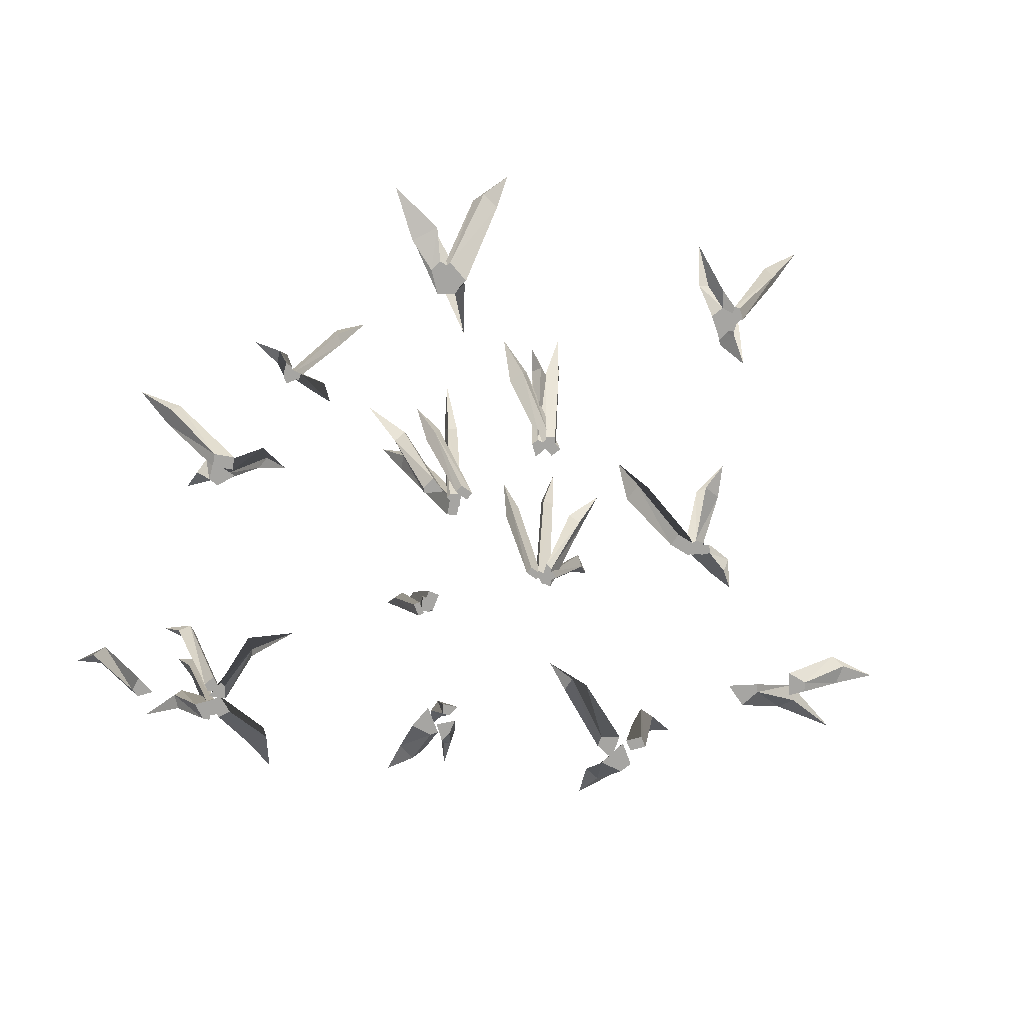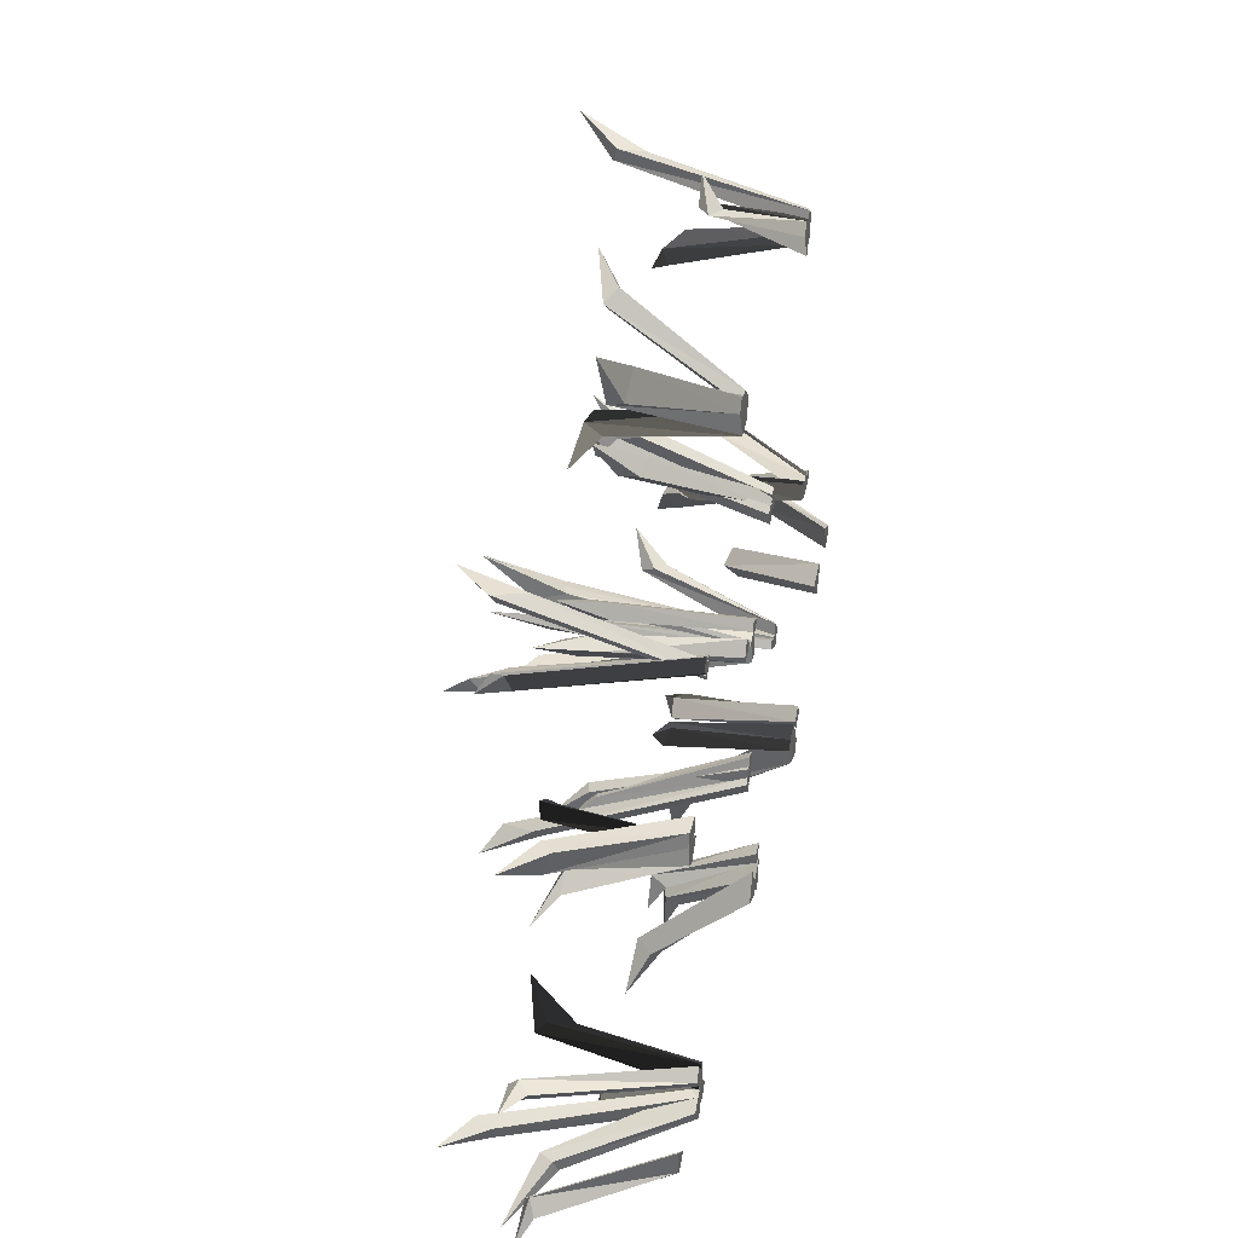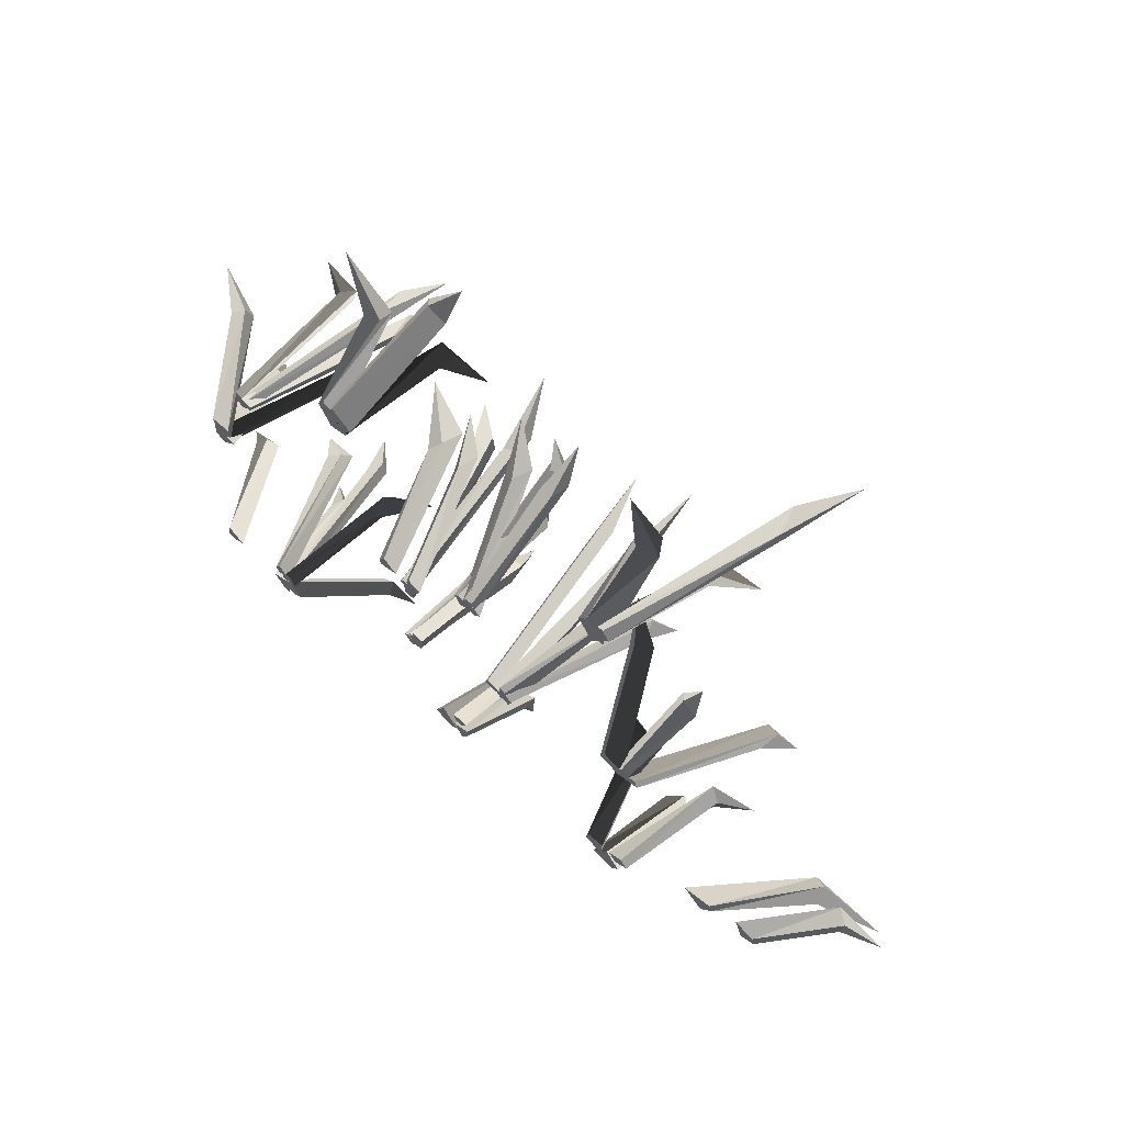
<metadata>
{"format":"obj","ext":"obj","renderer":"f3d","projection":"perspective","resolution":1024,"background":"white","views":[{"elev":-73.7,"azim":-14.9,"up":"+Y"},{"elev":28.4,"azim":-77.6,"up":"+Z"},{"elev":65.0,"azim":43.9,"up":"+Z"}]}
</metadata>
<code>
v 79.85 -15.95 112.1
v 82.38 -15.95 108.2
v 108.2 62.52 128.7
v 78.02 -15.95 112.3
v 77.23 -15.95 106
v 98.21 38.63 120.2
v 99.44 40.14 117.6
v 96.97 49.29 117
v 95.25 47.45 121.4
v 70.42 -15.93 106.4
v 73.42 -15.93 110.5
v 61.8 14.31 127.5
v 75.83 -15.93 98.25
v 82.16 -15.93 108.7
v 66.19 13.04 112.4
v 69.17 8.992 113.9
v 75.97 11.85 113
v 72.36 17.24 112.8
v 74.02 -15.92 106.8
v 80.46 -15.92 106.6
v 96.51 36.71 82.2
v 73.92 -15.93 102.9
v 80.36 -15.92 102.6
v 83.77 30.7 94.02
v 87.8 24.15 99.49
v 87.43 22.07 94.3
v 83.4 28.62 88.84
v -27.66 -15.93 91.39
v -35.23 -15.93 96.66
v -18.87 27.7 132.7
v -25.21 -15.93 95.21
v -32.78 -15.93 100.5
v -23.18 24.53 116.9
v -29.71 23.96 120.5
v -26.4 20.31 124.5
v -19.86 20.88 120.8
v -39.15 -15.93 95.87
v -36.64 -15.93 99.92
v -60.84 18.96 118.3
v -34.67 -15.93 87.62
v -29.37 -15.93 97.9
v -49.32 13.66 100.5
v -40.96 13.01 108
v -41.33 18.53 105.4
v -48.68 18.86 99.45
v -28.05 -15.94 89.34
v -34.64 -15.94 87.32
v -19.57 36.96 64.83
v -27.03 -15.94 91.89
v -35.65 -15.94 95.65
v -27.59 22.77 82.8
v -31.81 23.67 82.11
v -31.61 29.1 85.91
v -24.51 28.01 86.51
v -82.45 -15.92 44.05
v -78.24 -15.92 43.13
v -67.11 62.09 15.79
v -82.99 -15.93 41.46
v -78.78 -15.92 40.54
v -74.06 51.99 25.09
v -70.75 40.95 28.19
v -71.62 37.45 24.83
v -74.93 48.48 21.73
v -84.85 -15.95 40.91
v -84.91 -15.95 46.01
v -103 42.64 37.57
v -83.44 -15.95 39.81
v -82.11 -15.95 44.69
v -91.37 35.13 32.92
v -91.72 37.36 37.63
v -88.64 42.01 35.94
v -88.8 40.08 31.8
v -84.61 -15.95 40.12
v -81.33 -15.95 42.96
v -60.78 58.83 53.2
v -82.82 -15.95 37.88
v -79.54 -15.95 40.72
v -71.02 47.06 50.27
v -69.96 34.68 51.36
v -67.54 33.23 47.88
v -68.6 45.61 46.79
v -96.93 -15.93 -3.346
v -97.13 -15.93 -5.956
v -77.89 29.38 -8.567
v -101.2 -15.93 -0.4628
v -101.2 -15.93 -6.819
v -85.84 23.92 -4.694
v -87.91 23.02 -9.449
v -90.7 28.21 -7.2
v -88.63 29.1 -2.445
v -95.68 -15.93 -1.496
v -103.5 -15.92 -2.241
v -142.5 27.51 8.362
v -96.13 -15.94 3.552
v -103.9 -15.93 2.808
v -124.6 22.49 1.341
v -127.6 18.71 0.02093
v -127.8 15.77 7.411
v -124.7 19.56 8.731
v -100 -15.94 -9.428
v -103.8 -15.94 -7.654
v -115.2 25.48 -25.63
v -94.29 -15.94 -3.77
v -103.7 -15.94 -0.3086
v -105.7 18.46 -18.54
v -112.1 17.44 -16.47
v -109.4 16.89 -9.844
v -103 17.91 -11.91
v -81.46 -15.93 -99.1
v -79.49 -15.93 -105
v -105 57.49 -115.1
v -84.35 -15.93 -100.3
v -82.38 -15.93 -106.2
v -95.58 47.79 -109.1
v -93.51 47.66 -113.7
v -96.65 42.19 -115.3
v -98.71 42.33 -110.7
v -112.2 -15.93 -105.4
v -114.9 -15.93 -103.3
v -144.2 24.39 -113.6
v -106.6 -15.93 -102
v -113.4 -15.93 -97.5
v -134 22.26 -111.1
v -137.8 19.92 -107.4
v -133.8 22.01 -103.3
v -130 24.35 -107
v -78.7 -15.93 -91.79
v -77.22 -15.93 -97.18
v -58.3 40.26 -83.64
v -80.75 -15.93 -90.9
v -84 -15.93 -97.81
v -72.97 22.58 -88.46
v -72.59 26.47 -93.17
v -75.62 34.86 -91.86
v -75.99 30.97 -87.15
v -85.06 -15.95 -95.7
v -86.64 -15.95 -93.39
v -112.2 36.78 -94.3
v -79.85 -15.95 -94.41
v -84.07 -15.95 -89.21
v -103.5 33.32 -94.82
v -105.6 29.52 -90.99
v -101.5 32.92 -88.8
v -99.42 36.71 -92.64
v -79.65 -15.93 -96.71
v -74.2 -15.93 -102.4
v -53.76 22.39 -138.8
v -83.55 -15.93 -100.2
v -78.1 -15.93 -105.9
v -60 18.07 -120.5
v -57.92 13.54 -122.3
v -64.04 13.01 -127
v -66.12 17.54 -125.2
v -84.34 -15.94 -108.1
v -88.75 -15.94 -102.8
v -111.9 36.96 -135.9
v -81.58 -15.94 -108.1
v -81.46 -15.94 -98.65
v -97.85 22.52 -123.1
v -100.7 23.67 -118
v -98.45 28.04 -116.9
v -93.79 28.01 -123
v -6.318 -15.93 -33.51
v -5.547 -15.93 -39.25
v -9.021 45.81 -58.57
v -9.782 -15.93 -33.83
v -9.011 -15.93 -39.57
v -4.64 34.71 -48.27
v -3.913 28.08 -51.64
v -9.014 26.86 -51.96
v -9.741 33.49 -48.59
v -10.51 -15.95 -36.3
v -7.594 -15.96 -40.34
v -21.07 65.77 -68.22
v -12.5 -15.95 -37.79
v -9.58 -15.96 -41.83
v -16.04 59.12 -59.59
v -13.4 56.65 -62.4
v -16.08 46.62 -62.24
v -18.72 49.09 -59.43
v -3.78 -15.94 -31.3
v -4.57 -15.94 -38.4
v -14.49 42.31 -60.47
v -8.017 -15.94 -30.64
v -8.807 -15.94 -37.74
v -6.173 31.62 -49.45
v -6.308 25.23 -53.69
v -12.51 24.04 -52.56
v -12.37 30.44 -48.31
v 15.3 -15.93 -88.66
v 13.18 -15.93 -92.48
v 18.73 15.13 -114.6
v 16.07 -15.93 -82.45
v 9.283 -15.93 -85.94
v 18.98 12 -103.8
v 15.94 9.809 -103.9
v 13.35 13.57 -99.97
v 19.49 15.43 -99.64
v 13.12 -15.95 -80.7
v 10.51 -15.95 -80.66
v 8.699 18.65 -101.9
v 15.76 -15.95 -76.26
v 9.412 -15.95 -76.66
v 12.11 13.19 -93.76
v 7.241 12.3 -91.96
v 9.326 17.48 -89.05
v 14.19 18.38 -90.85
v 7.89 -15.93 -91.14
v -0.2069 -15.93 -89.01
v -3.698 23.18 -127.3
v 10.58 -15.93 -89.15
v 4.068 -15.93 -79.75
v 5.069 13.23 -115.5
v -1.309 15.54 -112.4
v 2.659 20.53 -109.5
v 9.038 18.22 -112.5
v 86.63 -15.93 -72.8
v 92.19 -15.93 -69.65
v 111.3 33.9 -82.59
v 89.47 -15.93 -76.55
v 95.02 -15.93 -73.4
v 94.55 28.14 -81.63
v 96.15 28.06 -74.2
v 101.4 24.82 -75.02
v 99.77 24.9 -82.45
v 91.22 -15.92 -82.38
v 88.32 -15.92 -86.56
v 80 24.63 -117
v 85.63 -15.92 -74.37
v 79.54 -15.92 -84.93
v 91.41 22.41 -104.5
v 84.92 17.28 -105.9
v 79.84 22.26 -104.9
v 84.89 27.69 -104.9
v 75.78 -15.94 -77.99
v 76.41 -15.94 -73.85
v 52.38 26.47 -63.29
v 82.82 -15.94 -81.88
v 83.48 -15.94 -71.87
v 61.31 24.41 -72.64
v 62.94 22.16 -66.32
v 69.69 24.17 -68.11
v 68.07 26.43 -74.43
v 132.8 -15.93 -38.32
v 128.4 -15.93 -45.45
v 175.5 23.74 -59.21
v 131.6 -15.93 -35.17
v 120.8 -15.93 -38.68
v 155.2 13.23 -48.07
v 150.4 15.54 -53.3
v 148.8 20.53 -48.65
v 153.6 18.22 -43.42
v 150.3 -15.94 -29.37
v 151.2 -15.94 -33.19
v 182.7 10.9 -28.15
v 142.9 -15.94 -27.15
v 145.8 -15.94 -36.22
v 169.7 7.657 -26.14
v 168.8 7.125 -33.86
v 163.8 10.2 -31.88
v 164.7 10.74 -24.16
v 90.04 -15.93 17.52
v 93.21 -15.93 17.31
v 96.66 13.22 43
v 86.58 -15.93 12.29
v 94.3 -15.93 12.39
v 92.05 9.85 33.3
v 97.84 9.297 30.83
v 95.14 12.49 27.42
v 89.34 13.05 29.9
v 89.21 -15.93 10.65
v 80.89 -15.93 13.11
v 56.62 27.04 29.69
v 90.9 -15.93 15.57
v 82.58 -15.93 18.04
v 68.02 20.44 17.39
v 62.97 16.5 18.46
v 65.65 15.77 25.63
v 70.7 19.72 24.56
v 88.64 -15.94 14.76
v 95.69 -15.94 17.21
v 119.3 38.89 -14.05
v 89.93 -15.94 11.27
v 96.97 -15.94 13.73
v 109.1 34.95 -3.152
v 114.3 33.48 -0.5614
v 112.9 27.52 -4.338
v 107.7 28.98 -6.928
v 33.29 -15.93 -13.94
v 37.93 -15.93 -9.882
v 58.68 46.92 -26.29
v 35.37 -15.93 -16.15
v 40.01 -15.93 -12.09
v 49.08 41.59 -20.94
v 52.52 40.63 -17.3
v 54.57 34.49 -20.09
v 51.12 35.45 -23.73
v 37.14 -15.95 -14.47
v 32.09 -15.95 -13.63
v 36.21 76.61 5.102
v 37.36 -15.95 -11.89
v 32.31 -15.95 -11.05
v 37.01 60.88 -4.089
v 32.84 60.66 -3.803
v 32.87 51.8 -0.9016
v 37.04 52.02 -1.186
v 32.66 -15.95 -14.72
v 28.19 -15.95 -13.06
v 15.48 71.52 -3.083
v 33.77 -15.95 -12.08
v 29.3 -15.95 -10.42
v 21.29 53.52 -10.25
v 18.55 42.76 -9.474
v 20.28 40.78 -5.639
v 23.02 51.54 -6.41
v 37.25 -15.94 -8.819
v 38.82 -15.94 -16.3
v 52.63 32.12 12.12
v 34.85 -15.94 -7.615
v 34.33 -15.94 -15.17
v 47.01 20.65 2.66
v 48.55 23.97 0.0524
v 44.64 28.53 1.296
v 42.47 24.04 3.444
v -20.76 -15.93 10.63
v -18.08 -15.93 15.53
v -49.96 40.26 23.11
v -19.9 -15.93 8.564
v -12.76 -15.93 11.27
v -36.07 22.58 16.37
v -33.07 26.47 20.01
v -31.81 34.86 16.97
v -34.81 30.97 13.32
v -2.889 -15.93 10.36
v -7.805 -15.93 12.26
v -30.5 37.99 28.48
v -1.511 -15.93 13.55
v -6.427 -15.93 15.45
v -21.52 30.73 19.16
v -23.29 23.1 19.68
v -20.93 22.2 24.26
v -19.16 29.84 23.74
v -10.03 -15.95 10.72
v -5.622 -15.95 12.03
v -19.85 62.52 34.94
v -10.73 -15.95 9.015
v -4.99 -15.95 6.455
v -15.65 38.21 22.95
v -11.78 40.14 23.34
v -11.7 47.5 21.69
v -16.68 47.45 20.44
v -5.649 -15.94 10.72
v -5.045 -15.94 3.076
v -39.97 53.45 3.279
v -9.47 -15.94 10.1
v -8.867 -15.94 2.463
v -26.9 44.11 7.752
v -25.81 43.98 1.591
v -30.04 38.71 0.5951
v -31.13 38.84 6.756
v 22.52 -15.93 38.39
v 20.91 -15.93 43.41
v 19.27 37.99 71.25
v 25.88 -15.93 39.32
v 24.27 -15.93 44.34
v 17.67 30.73 58.42
v 16.95 23.1 60.12
v 22 22.2 61.16
v 22.71 29.84 59.46
v 16.3 -15.95 39.12
v 18.06 -15.95 41.29
v 9.786 36.78 65.46
v 19.05 -15.95 34.5
v 22.8 -15.95 40.05
v 11.78 33.32 57.05
v 14.85 29.52 60.15
v 18.14 32.92 56.84
v 15.07 36.71 53.75
v 25.01 -15.94 36.44
v 19.7 -15.94 40.18
v -2.6 34.77 66.35
v 27.61 -15.94 39.85
v 22.3 -15.94 43.59
v 5.358 27.78 52.53
v 3.39 20.42 53.68
v 7.579 19.56 58.45
v 9.546 26.92 57.3
f 6 7 3
f 3 8 9
f 5 2 4
f 4 2 1
f 7 8 3
f 9 6 3
f 1 2 6
f 6 2 7
f 2 5 7
f 7 5 8
f 9 8 4
f 4 8 5
f 1 6 4
f 4 6 9
f 15 16 12
f 12 17 18
f 13 14 10
f 10 14 11
f 16 17 12
f 18 15 12
f 10 11 15
f 15 11 16
f 14 17 11
f 11 17 16
f 17 14 18
f 18 14 13
f 13 10 18
f 18 10 15
f 24 25 21
f 21 26 27
f 23 20 22
f 22 20 19
f 25 26 21
f 27 24 21
f 20 25 19
f 19 25 24
f 20 23 25
f 25 23 26
f 27 26 22
f 22 26 23
f 19 24 22
f 22 24 27
f 33 34 30
f 30 35 36
f 32 29 31
f 31 29 28
f 34 35 30
f 36 33 30
f 28 29 33
f 33 29 34
f 29 32 34
f 34 32 35
f 35 32 36
f 36 32 31
f 28 33 31
f 31 33 36
f 42 43 39
f 39 44 45
f 40 41 37
f 37 41 38
f 43 44 39
f 45 42 39
f 38 43 37
f 37 43 42
f 41 44 38
f 38 44 43
f 45 44 40
f 40 44 41
f 40 37 45
f 45 37 42
f 51 52 48
f 48 53 54
f 50 47 49
f 49 47 46
f 52 53 48
f 54 51 48
f 47 52 46
f 46 52 51
f 50 53 47
f 47 53 52
f 54 53 49
f 49 53 50
f 46 51 49
f 49 51 54
f 60 61 57
f 57 62 63
f 59 56 58
f 58 56 55
f 61 62 57
f 63 60 57
f 56 61 55
f 55 61 60
f 59 62 56
f 56 62 61
f 63 62 58
f 58 62 59
f 58 55 63
f 63 55 60
f 69 70 66
f 66 71 72
f 67 68 64
f 64 68 65
f 70 71 66
f 72 69 66
f 64 65 69
f 69 65 70
f 65 68 70
f 70 68 71
f 71 68 72
f 72 68 67
f 64 69 67
f 67 69 72
f 78 79 75
f 75 80 81
f 76 77 73
f 73 77 74
f 79 80 75
f 81 78 75
f 74 79 73
f 73 79 78
f 77 80 74
f 74 80 79
f 81 80 76
f 76 80 77
f 76 73 81
f 81 73 78
f 87 88 84
f 84 89 90
f 85 86 82
f 82 86 83
f 88 89 84
f 90 87 84
f 83 88 82
f 82 88 87
f 86 89 83
f 83 89 88
f 90 89 85
f 85 89 86
f 85 82 90
f 90 82 87
f 96 97 93
f 93 98 99
f 94 95 91
f 91 95 92
f 97 98 93
f 99 96 93
f 91 92 96
f 96 92 97
f 92 95 97
f 97 95 98
f 98 95 99
f 99 95 94
f 91 96 94
f 94 96 99
f 105 106 102
f 102 107 108
f 103 104 100
f 100 104 101
f 106 107 102
f 108 105 102
f 100 101 105
f 105 101 106
f 104 107 101
f 101 107 106
f 107 104 108
f 108 104 103
f 103 100 108
f 108 100 105
f 114 115 111
f 111 116 117
f 113 110 112
f 112 110 109
f 115 116 111
f 117 114 111
f 109 110 114
f 114 110 115
f 113 116 110
f 110 116 115
f 116 113 117
f 117 113 112
f 112 109 117
f 117 109 114
f 123 124 120
f 120 125 126
f 121 122 118
f 118 122 119
f 124 125 120
f 126 123 120
f 118 119 123
f 123 119 124
f 122 125 119
f 119 125 124
f 125 122 126
f 126 122 121
f 121 118 126
f 126 118 123
f 132 133 129
f 129 134 135
f 131 128 130
f 130 128 127
f 133 134 129
f 135 132 129
f 127 128 132
f 132 128 133
f 128 131 133
f 133 131 134
f 135 134 130
f 130 134 131
f 127 132 130
f 130 132 135
f 141 142 138
f 138 143 144
f 139 140 136
f 136 140 137
f 142 143 138
f 144 141 138
f 136 137 141
f 141 137 142
f 140 143 137
f 137 143 142
f 143 140 144
f 144 140 139
f 139 136 144
f 144 136 141
f 150 151 147
f 147 152 153
f 148 149 145
f 145 149 146
f 151 152 147
f 153 150 147
f 145 146 150
f 150 146 151
f 146 149 151
f 151 149 152
f 152 149 153
f 153 149 148
f 145 150 148
f 148 150 153
f 159 160 156
f 156 161 162
f 158 155 157
f 157 155 154
f 160 161 156
f 162 159 156
f 155 160 154
f 154 160 159
f 158 161 155
f 155 161 160
f 162 161 157
f 157 161 158
f 154 159 157
f 157 159 162
f 168 169 165
f 165 170 171
f 166 167 163
f 163 167 164
f 169 170 165
f 171 168 165
f 164 169 163
f 163 169 168
f 167 170 164
f 164 170 169
f 171 170 166
f 166 170 167
f 166 163 171
f 171 163 168
f 177 178 174
f 174 179 180
f 176 173 175
f 175 173 172
f 178 179 174
f 180 177 174
f 172 173 177
f 177 173 178
f 176 179 173
f 173 179 178
f 179 176 180
f 180 176 175
f 175 172 180
f 180 172 177
f 186 187 183
f 183 188 189
f 184 185 181
f 181 185 182
f 187 188 183
f 189 186 183
f 181 182 186
f 186 182 187
f 185 188 182
f 182 188 187
f 188 185 189
f 189 185 184
f 184 181 189
f 189 181 186
f 195 196 192
f 192 197 198
f 193 194 190
f 190 194 191
f 196 197 192
f 198 195 192
f 190 191 195
f 195 191 196
f 194 197 191
f 191 197 196
f 198 197 193
f 193 197 194
f 193 190 198
f 198 190 195
f 204 205 201
f 201 206 207
f 202 203 199
f 199 203 200
f 205 206 201
f 207 204 201
f 200 205 199
f 199 205 204
f 203 206 200
f 200 206 205
f 207 206 202
f 202 206 203
f 202 199 207
f 207 199 204
f 213 214 210
f 210 215 216
f 212 209 211
f 211 209 208
f 214 215 210
f 216 213 210
f 209 214 208
f 208 214 213
f 212 215 209
f 209 215 214
f 216 215 211
f 211 215 212
f 211 208 216
f 216 208 213
f 222 223 219
f 219 224 225
f 221 218 220
f 220 218 217
f 223 224 219
f 225 222 219
f 218 223 217
f 217 223 222
f 218 221 223
f 223 221 224
f 225 224 220
f 220 224 221
f 217 222 220
f 220 222 225
f 231 232 228
f 228 233 234
f 229 230 226
f 226 230 227
f 232 233 228
f 234 231 228
f 226 227 231
f 231 227 232
f 227 230 232
f 232 230 233
f 233 230 234
f 234 230 229
f 229 226 234
f 234 226 231
f 240 241 237
f 237 242 243
f 238 239 235
f 235 239 236
f 241 242 237
f 243 240 237
f 236 241 235
f 235 241 240
f 239 242 236
f 236 242 241
f 242 239 243
f 243 239 238
f 238 235 243
f 243 235 240
f 249 250 246
f 246 251 252
f 248 245 247
f 247 245 244
f 250 251 246
f 252 249 246
f 245 250 244
f 244 250 249
f 248 251 245
f 245 251 250
f 252 251 247
f 247 251 248
f 247 244 252
f 252 244 249
f 258 259 255
f 255 260 261
f 256 257 253
f 253 257 254
f 259 260 255
f 261 258 255
f 254 259 253
f 253 259 258
f 257 260 254
f 254 260 259
f 261 260 256
f 256 260 257
f 256 253 261
f 261 253 258
f 267 268 264
f 264 269 270
f 265 266 262
f 262 266 263
f 268 269 264
f 270 267 264
f 263 268 262
f 262 268 267
f 266 269 263
f 263 269 268
f 270 269 265
f 265 269 266
f 265 262 270
f 270 262 267
f 276 277 273
f 273 278 279
f 274 275 271
f 271 275 272
f 277 278 273
f 279 276 273
f 271 272 276
f 276 272 277
f 275 278 272
f 272 278 277
f 278 275 279
f 279 275 274
f 274 271 279
f 279 271 276
f 285 286 282
f 282 287 288
f 284 281 283
f 283 281 280
f 286 287 282
f 288 285 282
f 280 281 285
f 285 281 286
f 281 284 286
f 286 284 287
f 287 284 288
f 288 284 283
f 280 285 283
f 283 285 288
f 294 295 291
f 291 296 297
f 293 290 292
f 292 290 289
f 295 296 291
f 297 294 291
f 289 290 294
f 294 290 295
f 293 296 290
f 290 296 295
f 296 293 297
f 297 293 292
f 292 289 297
f 297 289 294
f 303 304 300
f 300 305 306
f 302 299 301
f 301 299 298
f 304 305 300
f 306 303 300
f 298 299 303
f 303 299 304
f 302 305 299
f 299 305 304
f 305 302 306
f 306 302 301
f 301 298 306
f 306 298 303
f 312 313 309
f 309 314 315
f 310 311 307
f 307 311 308
f 313 314 309
f 315 312 309
f 308 313 307
f 307 313 312
f 311 314 308
f 308 314 313
f 315 314 310
f 310 314 311
f 310 307 315
f 315 307 312
f 321 322 318
f 318 323 324
f 319 320 316
f 316 320 317
f 322 323 318
f 324 321 318
f 317 322 316
f 316 322 321
f 317 320 322
f 322 320 323
f 324 323 319
f 319 323 320
f 316 321 319
f 319 321 324
f 330 331 327
f 327 332 333
f 329 326 328
f 328 326 325
f 331 332 327
f 333 330 327
f 325 326 330
f 330 326 331
f 326 329 331
f 331 329 332
f 333 332 328
f 328 332 329
f 325 330 328
f 328 330 333
f 339 340 336
f 336 341 342
f 337 338 334
f 334 338 335
f 340 341 336
f 342 339 336
f 335 340 334
f 334 340 339
f 338 341 335
f 335 341 340
f 342 341 337
f 337 341 338
f 337 334 342
f 342 334 339
f 348 349 345
f 345 350 351
f 347 344 346
f 346 344 343
f 349 350 345
f 351 348 345
f 343 344 348
f 348 344 349
f 344 347 349
f 349 347 350
f 351 350 346
f 346 350 347
f 343 348 346
f 346 348 351
f 357 358 354
f 354 359 360
f 356 353 355
f 355 353 352
f 358 359 354
f 360 357 354
f 353 358 352
f 352 358 357
f 353 356 358
f 358 356 359
f 360 359 355
f 355 359 356
f 352 357 355
f 355 357 360
f 366 367 363
f 363 368 369
f 364 365 361
f 361 365 362
f 367 368 363
f 369 366 363
f 362 367 361
f 361 367 366
f 365 368 362
f 362 368 367
f 369 368 364
f 364 368 365
f 364 361 369
f 369 361 366
f 375 376 372
f 372 377 378
f 373 374 370
f 370 374 371
f 376 377 372
f 378 375 372
f 370 371 375
f 375 371 376
f 374 377 371
f 371 377 376
f 377 374 378
f 378 374 373
f 373 370 378
f 378 370 375
f 384 385 381
f 381 386 387
f 382 383 379
f 379 383 380
f 385 386 381
f 387 384 381
f 379 380 384
f 384 380 385
f 383 386 380
f 380 386 385
f 386 383 387
f 387 383 382
f 382 379 387
f 387 379 384

</code>
